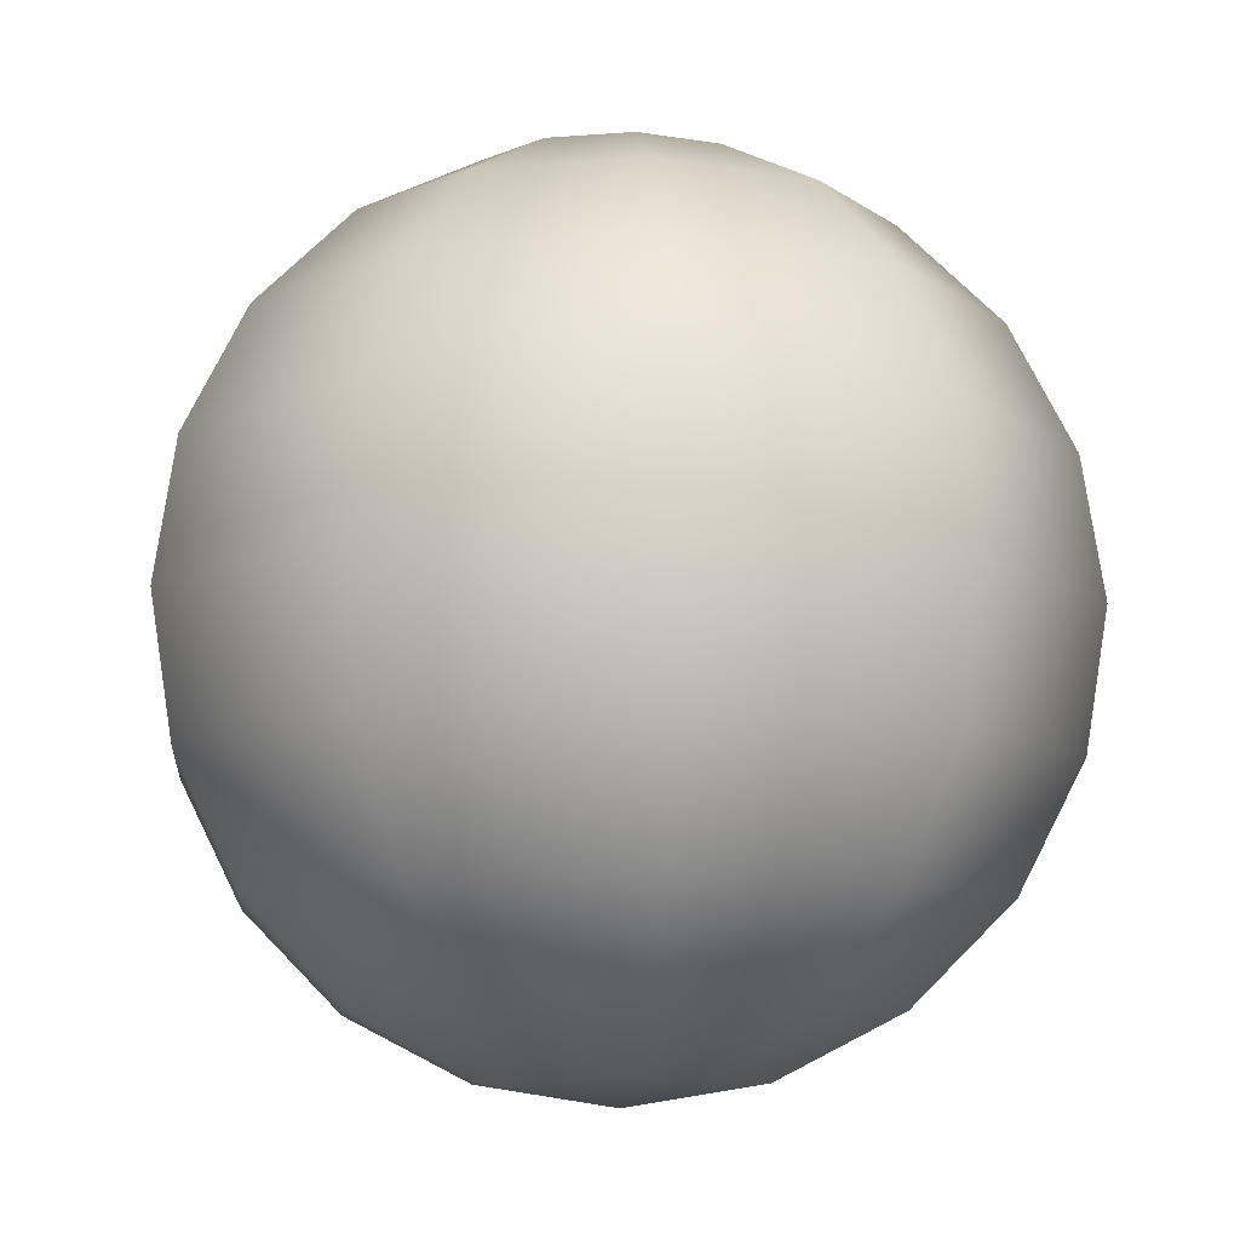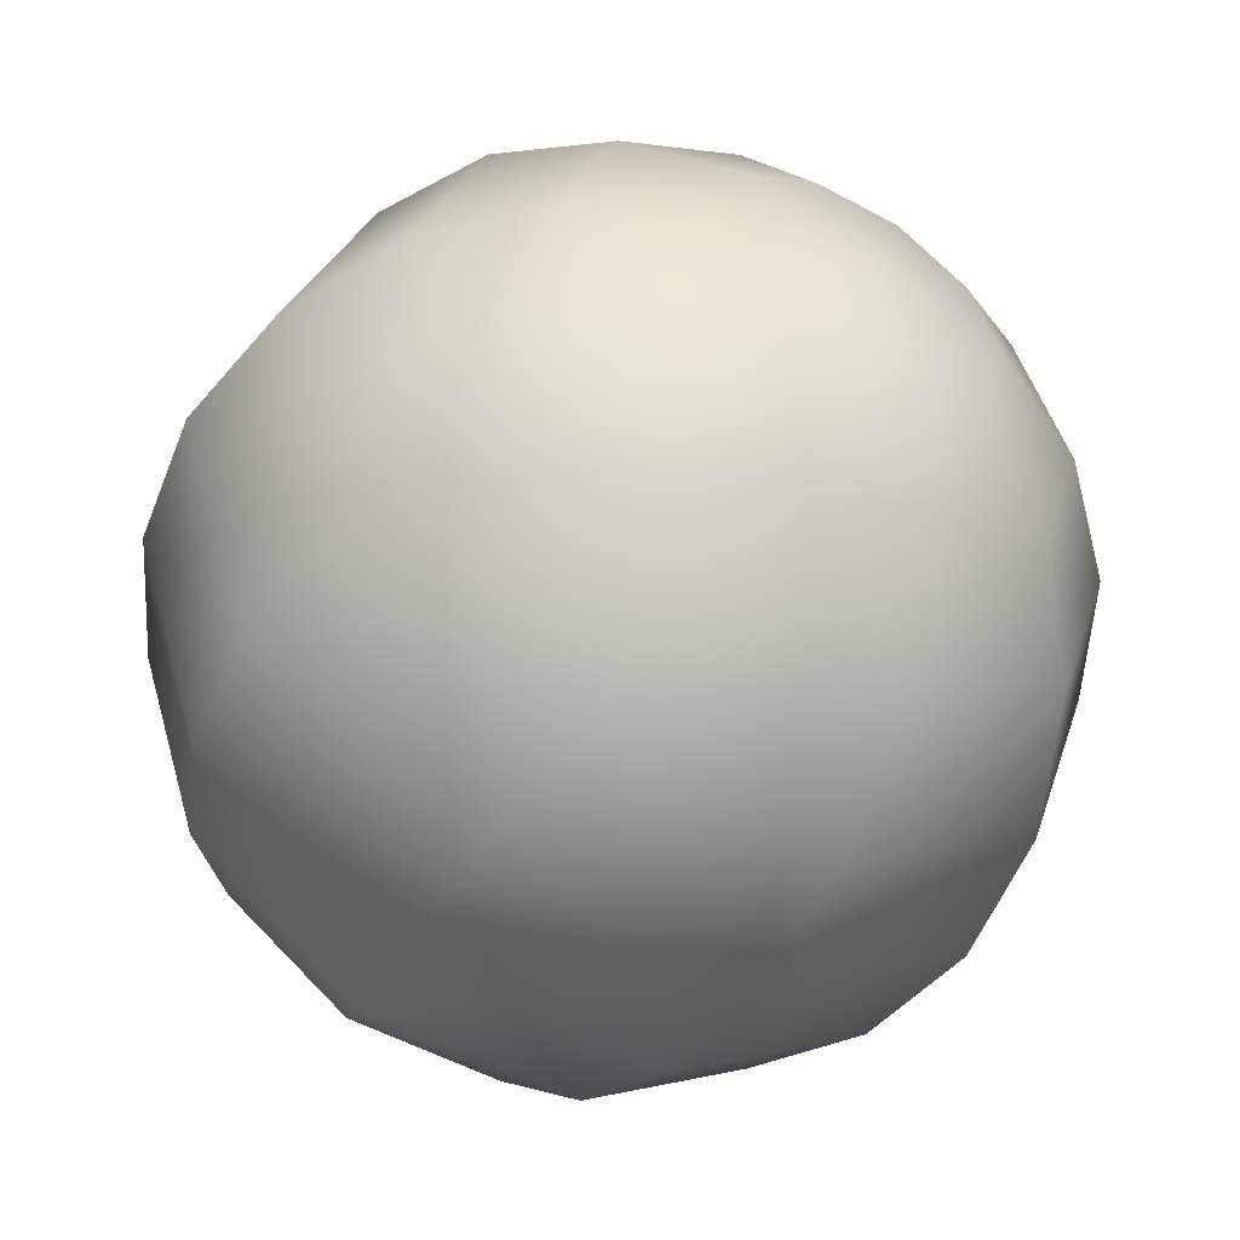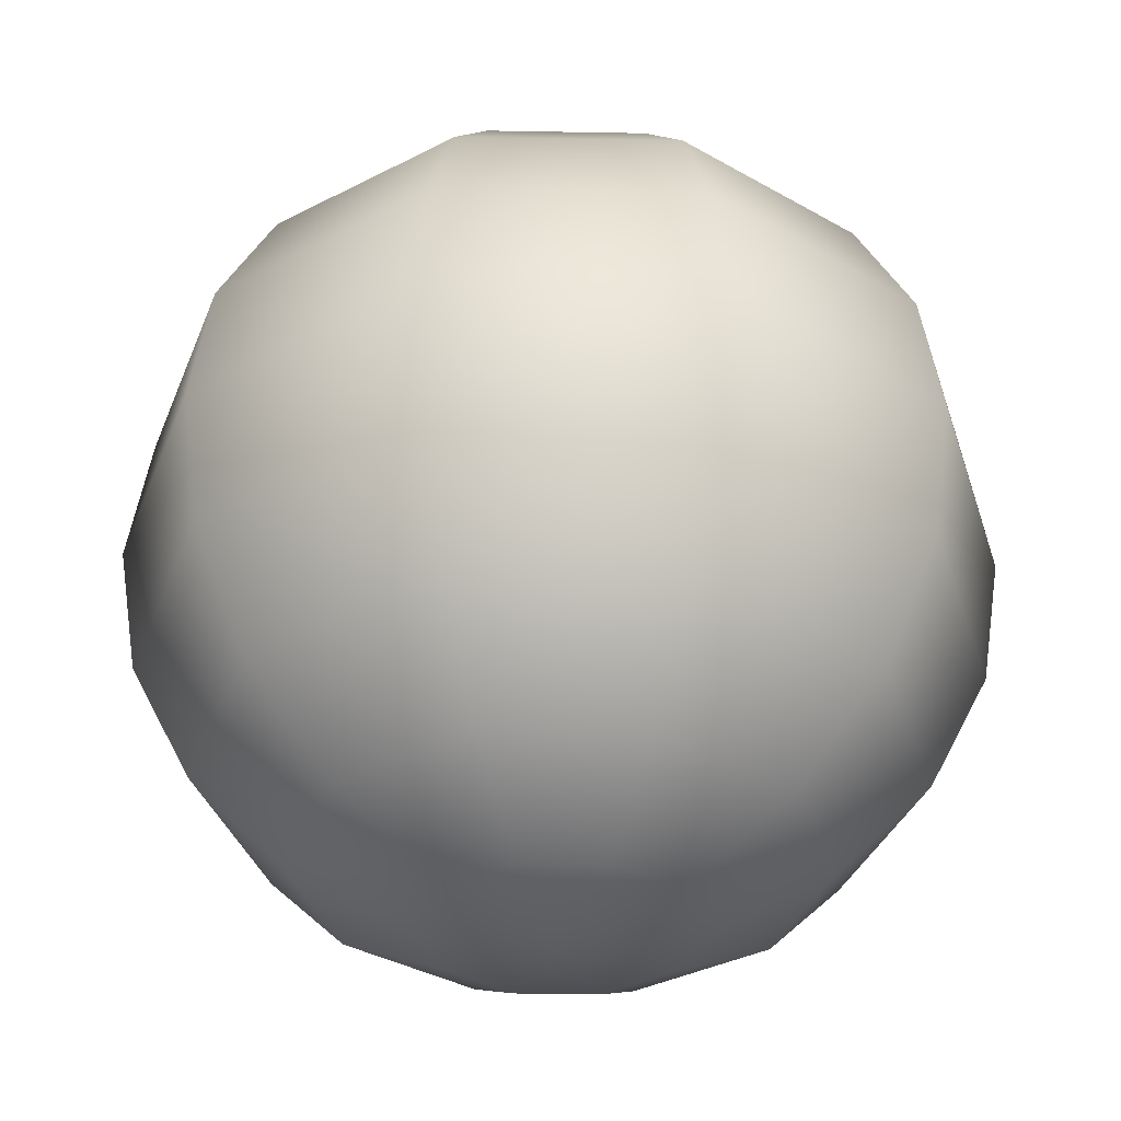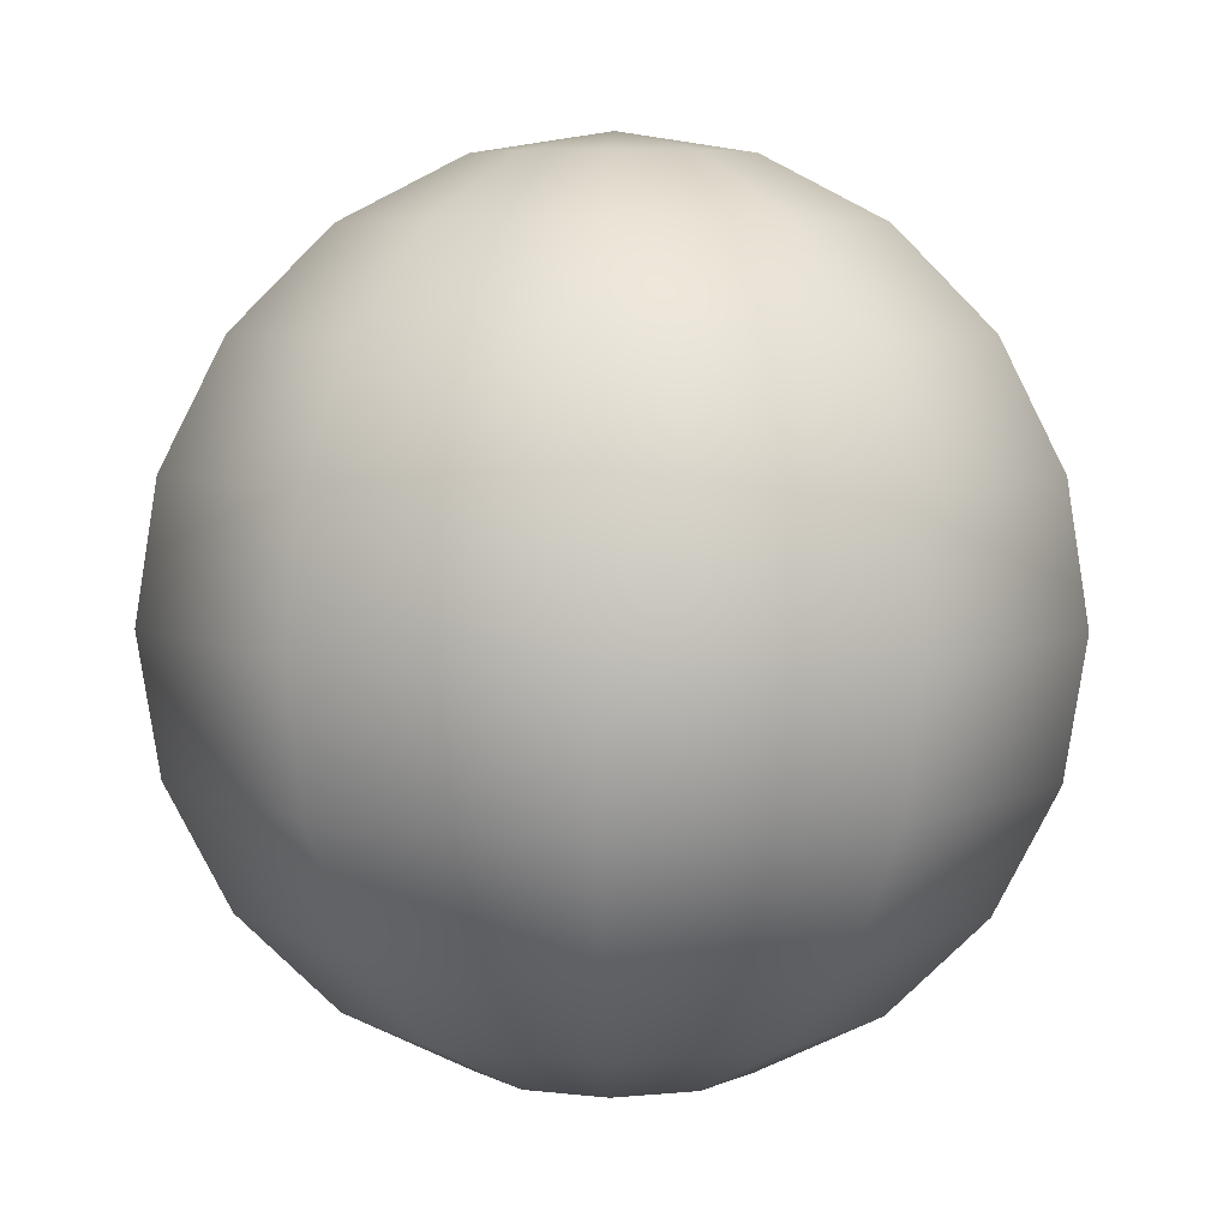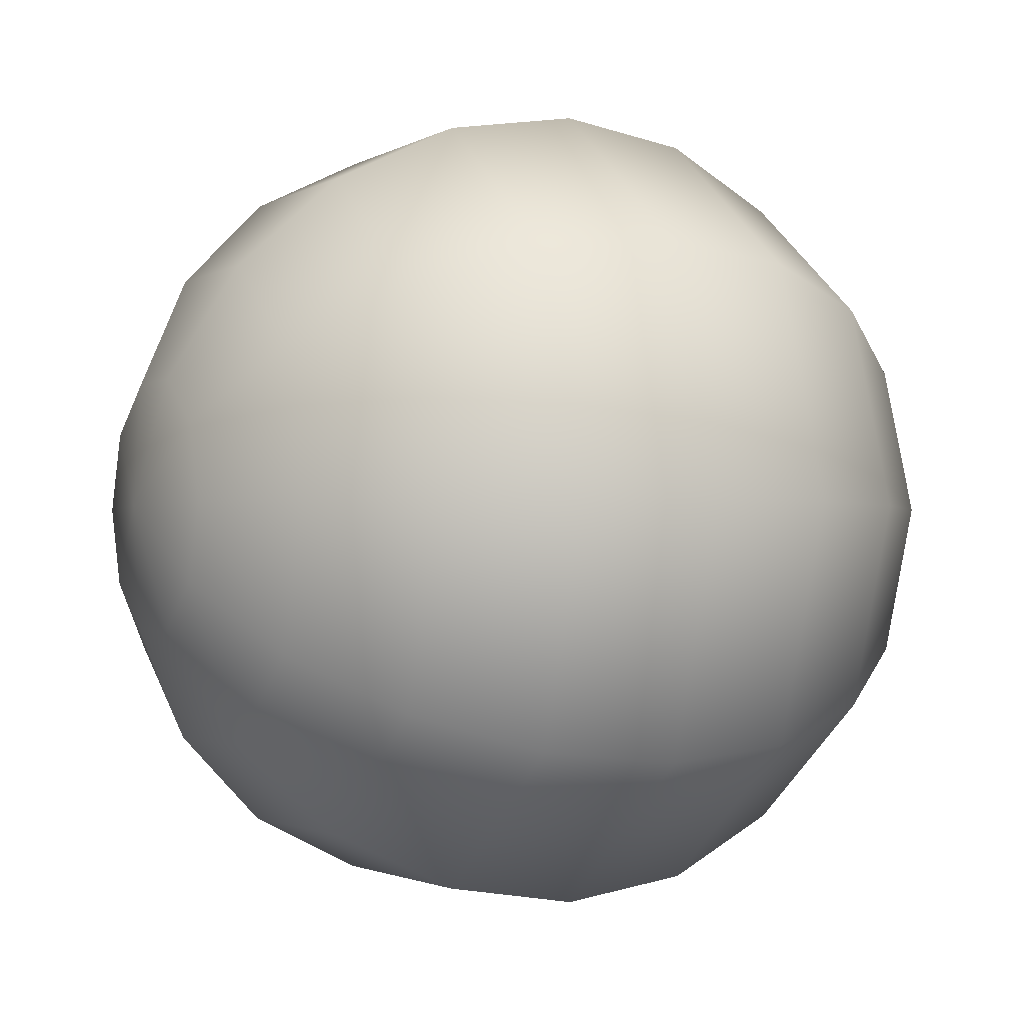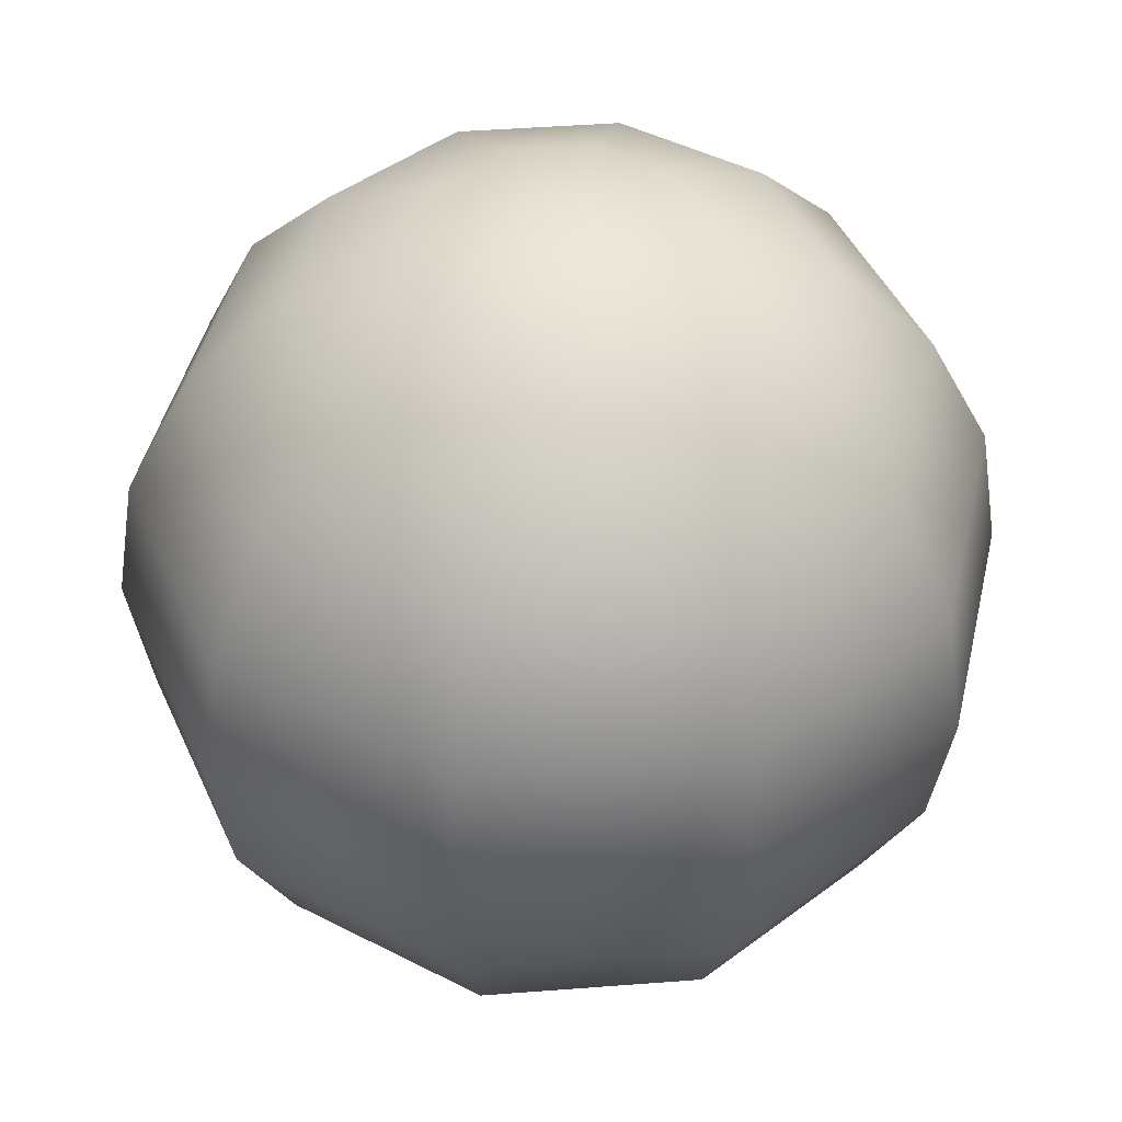
<metadata>
{"format":"obj","ext":"obj","renderer":"f3d","projection":"perspective","resolution":1024,"background":"white","views":[{"elev":-9.4,"azim":-132.1,"up":"+Y"},{"elev":-53.1,"azim":-30.2,"up":"+Z"},{"elev":-35.2,"azim":-109.4,"up":"+Y"},{"elev":6.0,"azim":-52.3,"up":"+Y"},{"elev":-1.9,"azim":-116.9,"up":"+Z"},{"elev":44.8,"azim":-113.1,"up":"+Y"}]}
</metadata>
<code>
o Sphere
v 0.3254 0.9511 -0.0656
v 0.6042 0.809 -0.0656
v 0.8254 0.5878 -0.0656
v 0.9675 0.309 -0.0656
v 1.016 -0 -0.0656
v 0.9675 -0.309 -0.0656
v 0.8254 -0.5878 -0.0656
v 0.6042 -0.809 -0.0656
v 0.3254 -0.9511 -0.0656
v 0.0164 -1 -0.0656
v 0.2664 -0.9511 -0.2472
v 0.4919 -0.809 -0.4111
v 0.6709 -0.5878 -0.5411
v 0.7858 -0.309 -0.6246
v 0.8254 -0 -0.6534
v 0.7858 0.309 -0.6246
v 0.6709 0.5878 -0.5411
v 0.4919 0.809 -0.4111
v 0.2664 0.9511 -0.2472
v 0.1119 0.9511 -0.3595
v 0.198 0.809 -0.6246
v 0.2664 0.5878 -0.835
v 0.3103 0.309 -0.9701
v 0.3254 -0 -1.017
v 0.3103 -0.309 -0.9701
v 0.2664 -0.5878 -0.835
v 0.198 -0.809 -0.6246
v 0.1119 -0.9511 -0.3595
v -0.07909 -0.9511 -0.3595
v -0.1652 -0.809 -0.6246
v -0.2336 -0.5878 -0.835
v -0.2775 -0.309 -0.9701
v -0.2926 -0 -1.017
v -0.2775 0.309 -0.9701
v -0.2336 0.5878 -0.835
v -0.1652 0.809 -0.6246
v -0.07909 0.9511 -0.3595
v -0.2336 0.9511 -0.2472
v -0.4591 0.809 -0.4111
v -0.6381 0.5878 -0.5411
v -0.753 0.309 -0.6246
v -0.7926 -0 -0.6534
v -0.753 -0.309 -0.6246
v -0.6381 -0.5878 -0.5411
v -0.4591 -0.809 -0.4111
v -0.2336 -0.9511 -0.2472
v -0.2926 -0.9511 -0.0656
v -0.5714 -0.809 -0.0656
v -0.7926 -0.5878 -0.0656
v -0.9347 -0.309 -0.0656
v -0.9836 -0 -0.0656
v -0.9347 0.309 -0.0656
v -0.7926 0.5878 -0.0656
v -0.5714 0.809 -0.0656
v -0.2926 0.9511 -0.0656
v -0.2336 0.9511 0.116
v -0.4591 0.809 0.2799
v -0.6381 0.5878 0.4099
v -0.753 0.309 0.4934
v -0.7926 0 0.5222
v -0.753 -0.309 0.4934
v -0.6381 -0.5878 0.4099
v -0.4591 -0.809 0.2799
v -0.2336 -0.9511 0.116
v -0.07909 -0.9511 0.2283
v -0.1652 -0.809 0.4934
v -0.2336 -0.5878 0.7038
v -0.2775 -0.309 0.8389
v -0.2926 0 0.8855
v -0.2775 0.309 0.8389
v -0.2336 0.5878 0.7038
v -0.1652 0.809 0.4934
v -0.07909 0.9511 0.2283
v 0.0164 1 -0.0656
v 0.1119 0.9511 0.2283
v 0.198 0.809 0.4934
v 0.2664 0.5878 0.7038
v 0.3103 0.309 0.8389
v 0.3254 0 0.8855
v 0.3103 -0.309 0.8389
v 0.2664 -0.5878 0.7038
v 0.198 -0.809 0.4934
v 0.1119 -0.9511 0.2283
v 0.2664 -0.9511 0.116
v 0.4919 -0.809 0.2799
v 0.6709 -0.5878 0.4099
v 0.7858 -0.309 0.4934
v 0.8254 0 0.5222
v 0.7858 0.309 0.4934
v 0.6709 0.5878 0.4099
v 0.4919 0.809 0.2799
v 0.2664 0.9511 0.116
f 10 11 9
f 1 19 74
f 19 20 74
f 10 28 11
f 10 29 28
f 20 37 74
f 37 38 74
f 10 46 29
f 10 47 46
f 38 55 74
f 55 56 74
f 10 64 47
f 10 65 64
f 56 73 74
f 73 75 74
f 10 83 65
f 10 84 83
f 75 92 74
f 92 1 74
f 10 9 84
f 84 9 8
f 84 8 85
f 85 8 7
f 85 7 86
f 86 7 6
f 86 6 87
f 87 6 5
f 87 5 88
f 88 5 89
f 5 4 89
f 89 4 90
f 4 3 90
f 90 3 91
f 3 2 91
f 1 92 2
f 92 91 2
f 76 91 92
f 76 92 75
f 77 90 91
f 77 91 76
f 78 89 90
f 78 90 77
f 79 88 89
f 79 89 78
f 80 87 88
f 80 88 79
f 81 86 87
f 81 87 80
f 82 85 86
f 82 86 81
f 83 84 85
f 83 85 82
f 65 83 82
f 65 82 66
f 66 82 81
f 66 81 67
f 67 81 80
f 67 80 68
f 68 80 79
f 68 79 69
f 69 79 70
f 79 78 70
f 70 78 77
f 70 77 71
f 71 77 76
f 71 76 72
f 72 76 75
f 72 75 73
f 57 72 73
f 57 73 56
f 58 71 72
f 58 72 57
f 59 70 71
f 59 71 58
f 60 69 70
f 60 70 59
f 61 68 69
f 61 69 60
f 62 67 68
f 62 68 61
f 63 66 67
f 63 67 62
f 64 65 66
f 64 66 63
f 47 64 63
f 47 63 48
f 48 63 62
f 48 62 49
f 49 62 61
f 49 61 50
f 50 61 60
f 50 60 51
f 51 60 59
f 51 59 52
f 52 59 58
f 52 58 53
f 53 58 57
f 53 57 54
f 54 57 56
f 54 56 55
f 39 54 55
f 39 55 38
f 40 53 54
f 40 54 39
f 41 52 53
f 41 53 40
f 42 51 52
f 42 52 41
f 43 50 51
f 43 51 42
f 44 49 50
f 44 50 43
f 45 48 49
f 45 49 44
f 46 47 48
f 46 48 45
f 29 46 45
f 29 45 30
f 30 45 44
f 30 44 31
f 31 44 43
f 31 43 32
f 32 43 42
f 32 42 33
f 33 42 41
f 33 41 34
f 34 41 40
f 34 40 35
f 35 40 39
f 35 39 36
f 36 39 38
f 36 38 37
f 21 36 37
f 21 37 20
f 22 35 36
f 22 36 21
f 23 34 35
f 23 35 22
f 24 33 34
f 24 34 23
f 25 32 33
f 25 33 24
f 26 31 32
f 26 32 25
f 27 30 31
f 27 31 26
f 28 29 30
f 28 30 27
f 11 28 27
f 11 27 12
f 12 27 26
f 12 26 13
f 13 26 25
f 13 25 14
f 14 25 24
f 14 24 15
f 15 24 23
f 15 23 16
f 16 23 22
f 16 22 17
f 17 22 21
f 17 21 18
f 18 21 20
f 18 20 19
f 19 1 2
f 19 2 18
f 3 17 18
f 3 18 2
f 4 16 17
f 4 17 3
f 5 15 16
f 5 16 4
f 6 14 15
f 6 15 5
f 7 13 14
f 7 14 6
f 8 12 13
f 8 13 7
f 9 11 12
f 9 12 8

</code>
